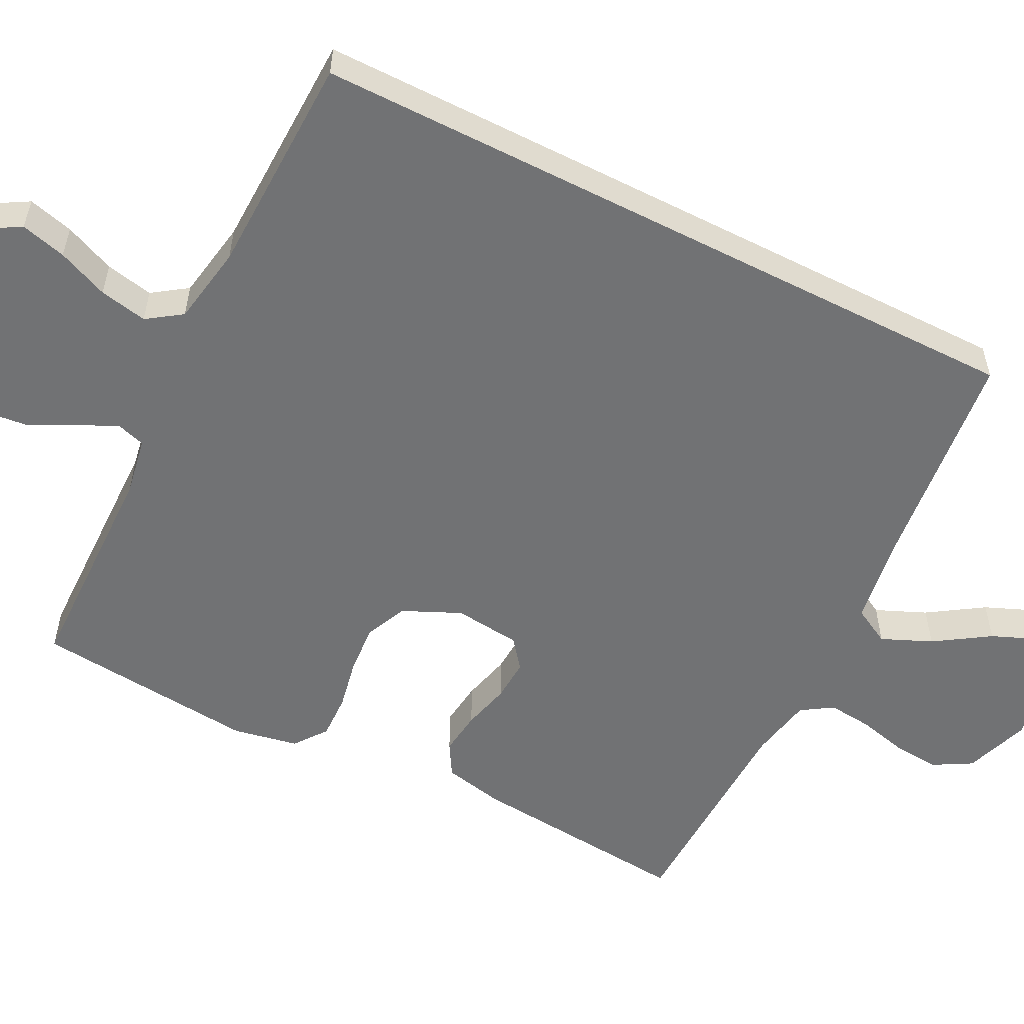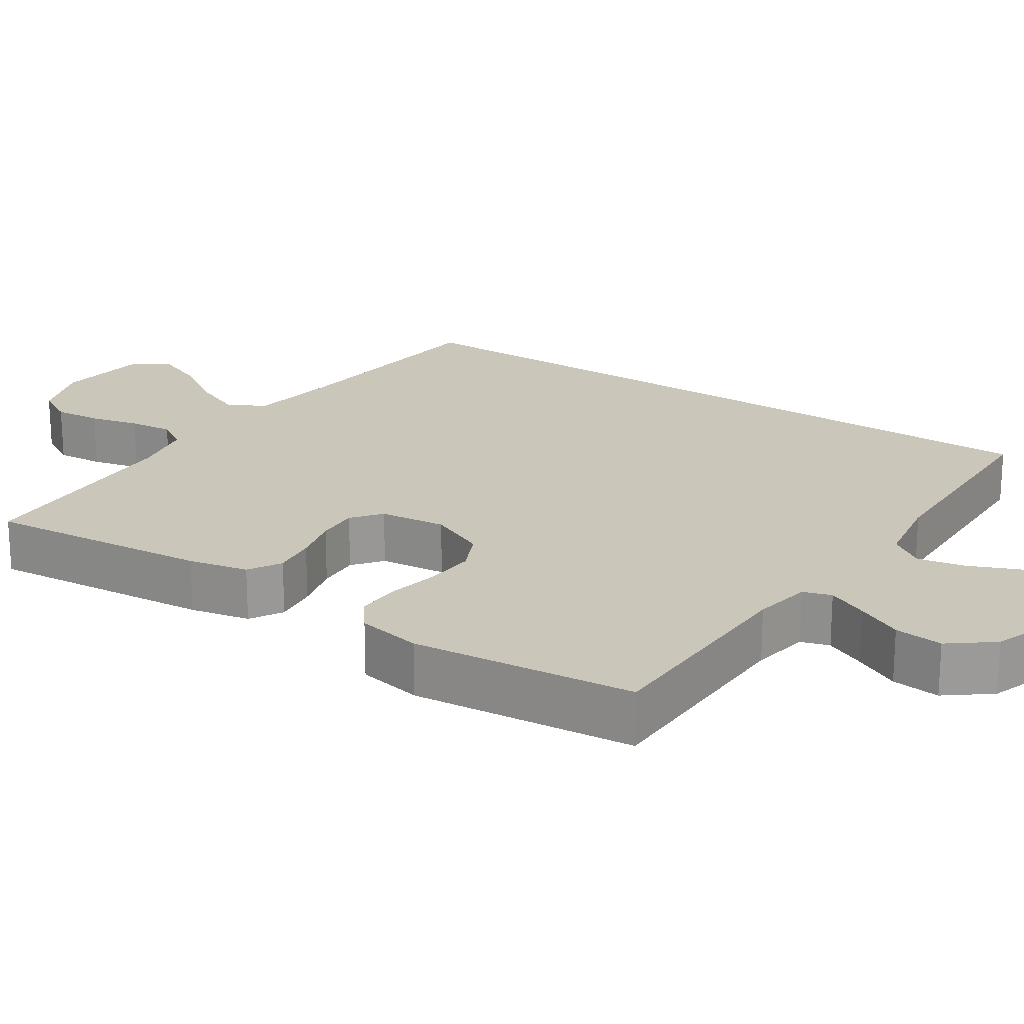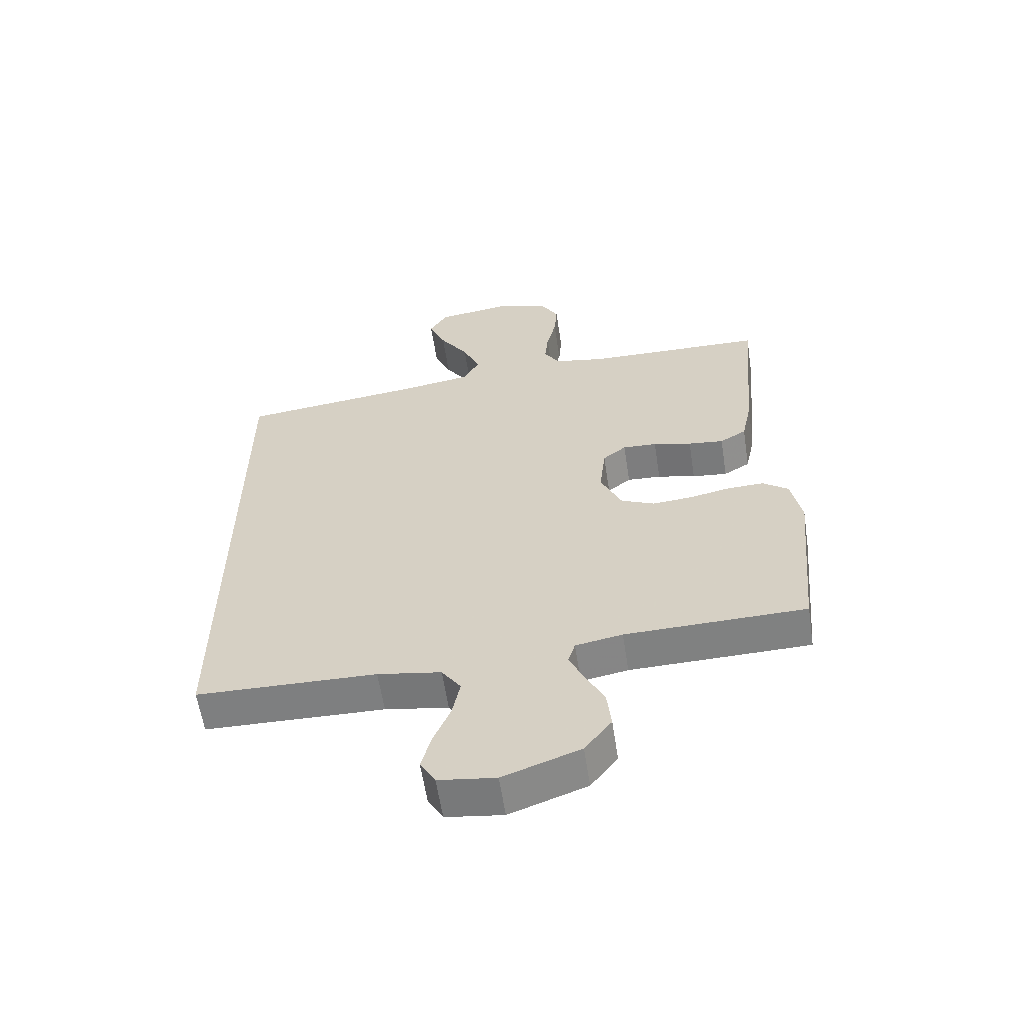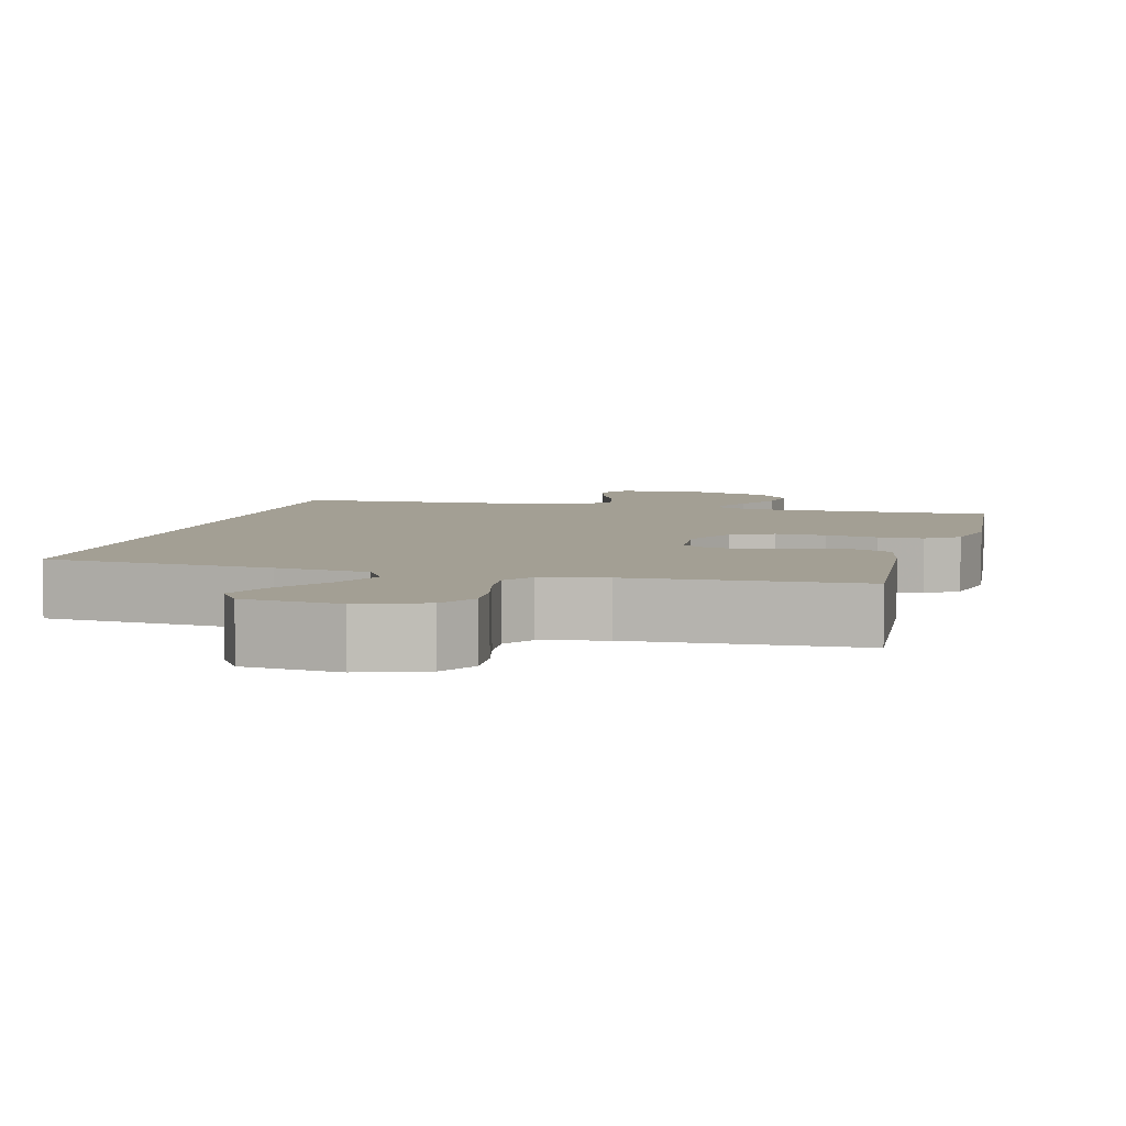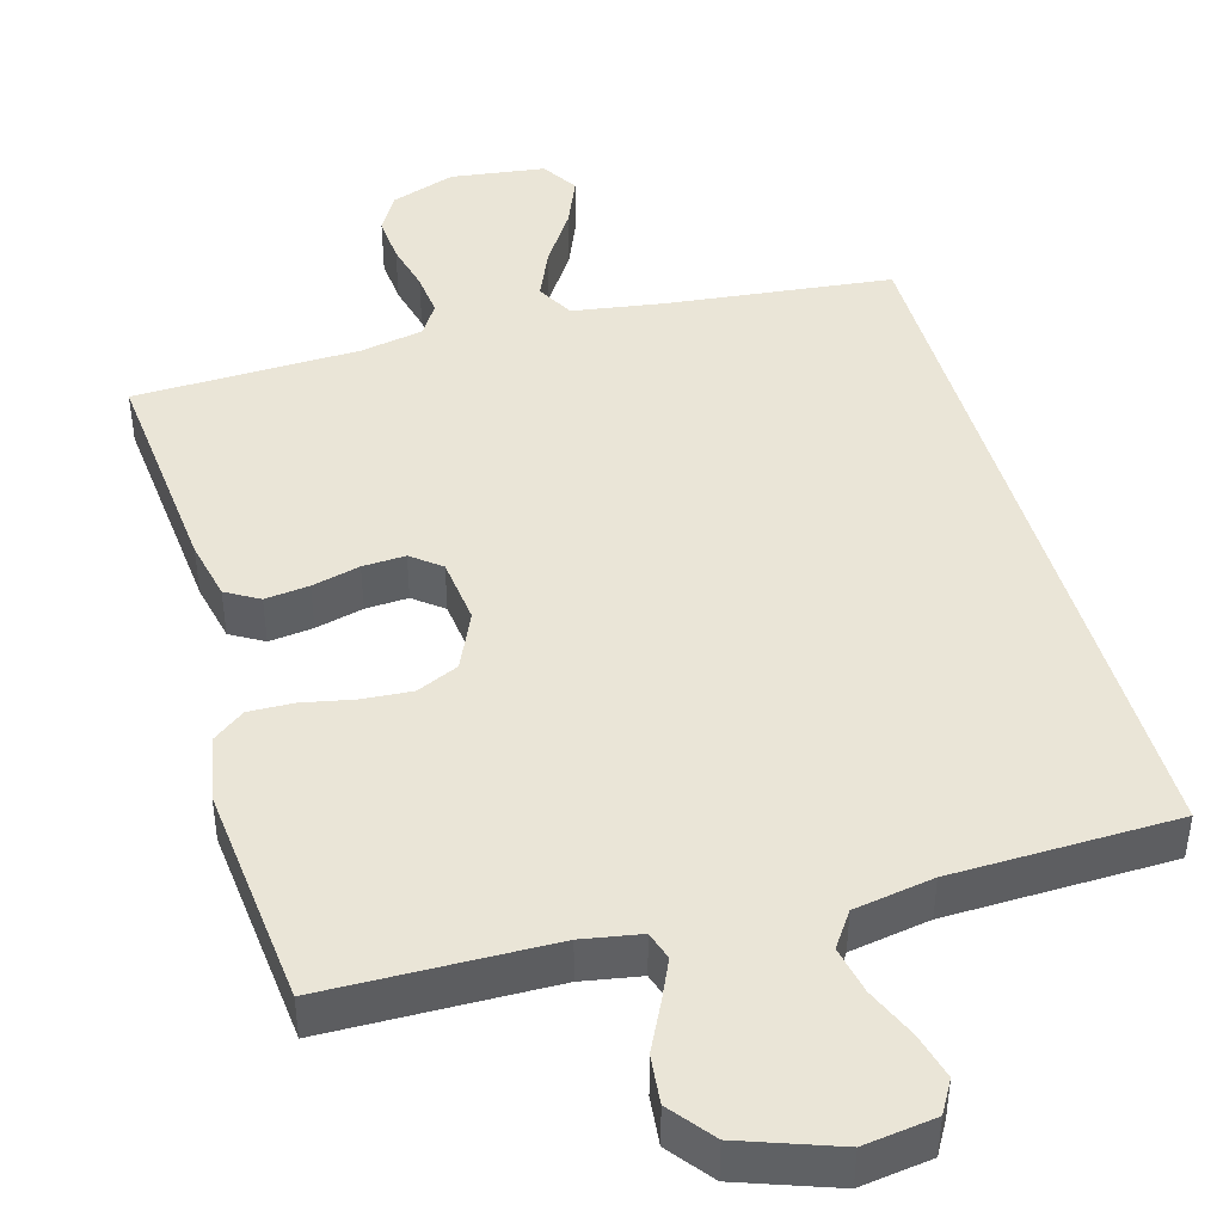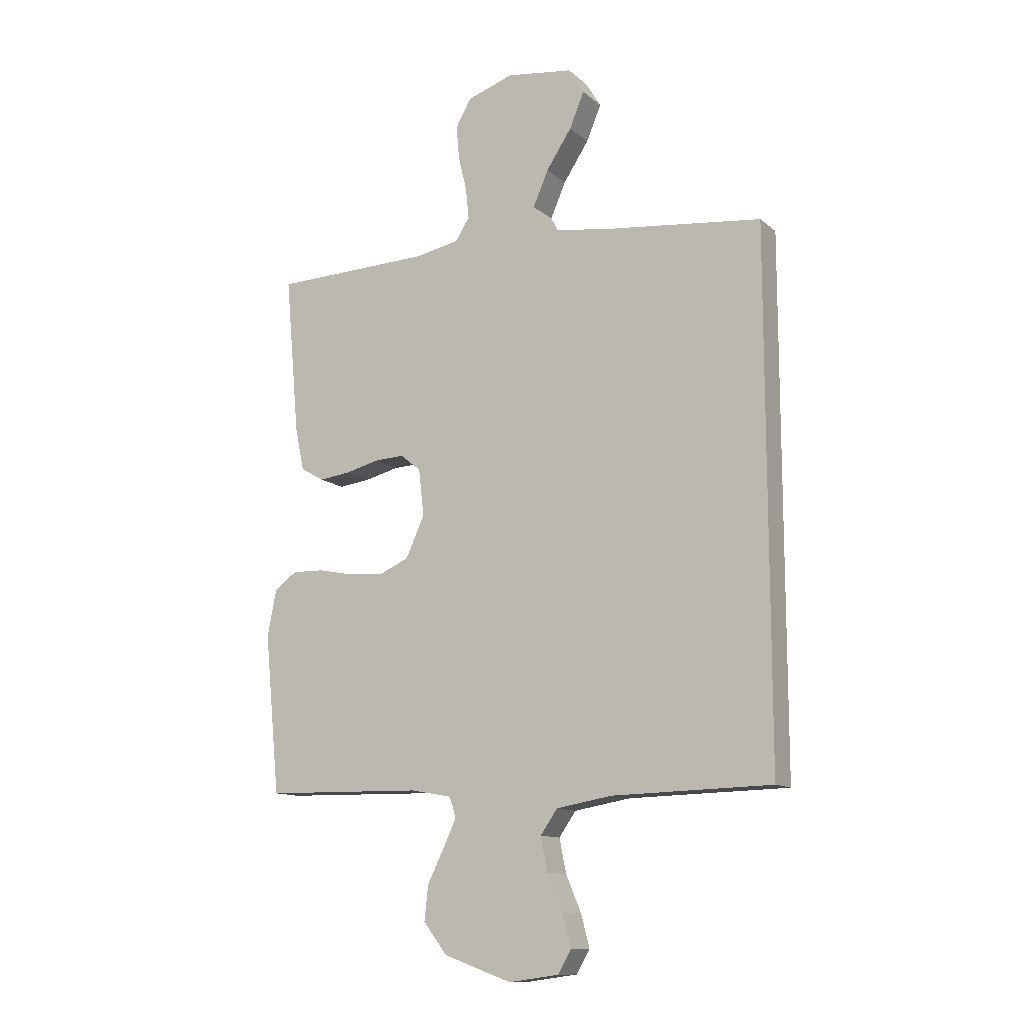
<metadata>
{"format":"obj","ext":"obj","renderer":"f3d","projection":"perspective","resolution":1024,"background":"white","views":[{"elev":-55.5,"azim":-117.0,"up":"+Y"},{"elev":21.1,"azim":123.5,"up":"+Y"},{"elev":-60.0,"azim":8.7,"up":"+Z"},{"elev":5.4,"azim":14.2,"up":"+Y"},{"elev":44.2,"azim":164.0,"up":"+Y"},{"elev":-12.1,"azim":-151.1,"up":"+Z"}]}
</metadata>
<code>
v 0.5 0.07 -0.5
v 0.2 0.07 -0.506
v 0.122 0.07 -0.52
v 0.11 0.07 -0.558
v 0.135 0.07 -0.612
v 0.166 0.07 -0.674
v 0.173 0.07 -0.739
v 0.128 0.07 -0.797
v 0 0.07 -0.843
v -0.095 0.07 -0.83
v -0.12 0.07 -0.787
v -0.104 0.07 -0.726
v -0.075 0.07 -0.658
v -0.062 0.07 -0.594
v -0.094 0.07 -0.548
v -0.2 0.07 -0.53
v -0.5 0.07 -0.523
v -0.5 0.07 0.459
v -0.2 0.07 0.493
v -0.078 0.07 0.512
v -0.051 0.07 0.562
v -0.08 0.07 0.629
v -0.128 0.07 0.702
v -0.156 0.07 0.769
v -0.126 0.07 0.818
v 0 0.07 0.835
v 0.087 0.07 0.805
v 0.116 0.07 0.754
v 0.111 0.07 0.691
v 0.095 0.07 0.625
v 0.089 0.07 0.566
v 0.116 0.07 0.524
v 0.2 0.07 0.508
v 0.5 0.07 0.5
v 0.473 0.07 0.2
v 0.456 0.07 0.12
v 0.412 0.07 0.094
v 0.353 0.07 0.101
v 0.289 0.07 0.117
v 0.232 0.07 0.12
v 0.193 0.07 0.089
v 0.183 0.07 0
v 0.218 0.07 -0.077
v 0.274 0.07 -0.102
v 0.34 0.07 -0.097
v 0.409 0.07 -0.083
v 0.469 0.07 -0.081
v 0.512 0.07 -0.113
v 0.529 0.07 -0.2
v 0.5 0 -0.5
v 0.2 0 -0.506
v 0.122 0 -0.52
v 0.11 0 -0.558
v 0.135 0 -0.612
v 0.166 0 -0.674
v 0.173 0 -0.739
v 0.128 0 -0.797
v 0 0 -0.843
v -0.095 0 -0.83
v -0.12 0 -0.787
v -0.104 0 -0.726
v -0.075 0 -0.658
v -0.062 0 -0.594
v -0.094 0 -0.548
v -0.2 0 -0.53
v -0.5 0 -0.523
v -0.5 0 0.459
v -0.2 0 0.493
v -0.078 0 0.512
v -0.051 0 0.562
v -0.08 0 0.629
v -0.128 0 0.702
v -0.156 0 0.769
v -0.126 0 0.818
v 0 0 0.835
v 0.087 0 0.805
v 0.116 0 0.754
v 0.111 0 0.691
v 0.095 0 0.625
v 0.089 0 0.566
v 0.116 0 0.524
v 0.2 0 0.508
v 0.5 0 0.5
v 0.473 0 0.2
v 0.456 0 0.12
v 0.412 0 0.094
v 0.353 0 0.101
v 0.289 0 0.117
v 0.232 0 0.12
v 0.193 0 0.089
v 0.183 0 0
v 0.218 0 -0.077
v 0.274 0 -0.102
v 0.34 0 -0.097
v 0.409 0 -0.083
v 0.469 0 -0.081
v 0.512 0 -0.113
v 0.529 0 -0.2
f 49 1 2
f 48 49 2
f 47 48 2
f 46 47 2
f 45 46 2
f 44 45 2 3
f 43 44 3
f 42 43 3 4
f 41 42 4
f 37 38 39
f 36 37 39
f 35 36 39
f 34 35 39
f 33 34 39
f 32 33 39 40
f 31 32 40 41
f 28 29 30
f 27 28 30
f 26 27 30
f 25 26 30
f 24 25 30
f 23 24 30
f 22 23 30
f 21 22 30 31
f 31 41 4
f 21 31 4
f 20 21 4
f 16 17 18 19
f 19 20 4
f 16 19 4
f 15 16 4
f 11 12 13
f 10 11 13
f 9 10 13
f 8 9 13
f 7 8 13
f 6 7 13
f 5 6 13
f 5 13 14
f 4 5 14 15
f 51 50 98
f 51 98 97
f 51 97 96
f 51 96 95
f 51 95 94
f 52 51 94 93
f 52 93 92
f 53 52 92 91
f 53 91 90
f 88 87 86
f 88 86 85
f 88 85 84
f 88 84 83
f 88 83 82
f 89 88 82 81
f 90 89 81 80
f 79 78 77
f 79 77 76
f 79 76 75
f 79 75 74
f 79 74 73
f 79 73 72
f 79 72 71
f 80 79 71 70
f 53 90 80
f 53 80 70
f 53 70 69
f 68 67 66 65
f 53 69 68
f 53 68 65
f 53 65 64
f 62 61 60
f 62 60 59
f 62 59 58
f 62 58 57
f 62 57 56
f 62 56 55
f 62 55 54
f 63 62 54
f 64 63 54 53
f 1 50 51 2
f 2 51 52 3
f 3 52 53 4
f 4 53 54 5
f 5 54 55 6
f 6 55 56 7
f 7 56 57 8
f 8 57 58 9
f 9 58 59 10
f 10 59 60 11
f 11 60 61 12
f 12 61 62 13
f 13 62 63 14
f 14 63 64 15
f 15 64 65 16
f 16 65 66 17
f 17 66 67 18
f 18 67 68 19
f 19 68 69 20
f 20 69 70 21
f 21 70 71 22
f 22 71 72 23
f 23 72 73 24
f 24 73 74 25
f 25 74 75 26
f 26 75 76 27
f 27 76 77 28
f 28 77 78 29
f 29 78 79 30
f 30 79 80 31
f 31 80 81 32
f 32 81 82 33
f 33 82 83 34
f 34 83 84 35
f 35 84 85 36
f 36 85 86 37
f 37 86 87 38
f 38 87 88 39
f 39 88 89 40
f 40 89 90 41
f 41 90 91 42
f 42 91 92 43
f 43 92 93 44
f 44 93 94 45
f 45 94 95 46
f 46 95 96 47
f 47 96 97 48
f 48 97 98 49
f 49 98 50 1

</code>
